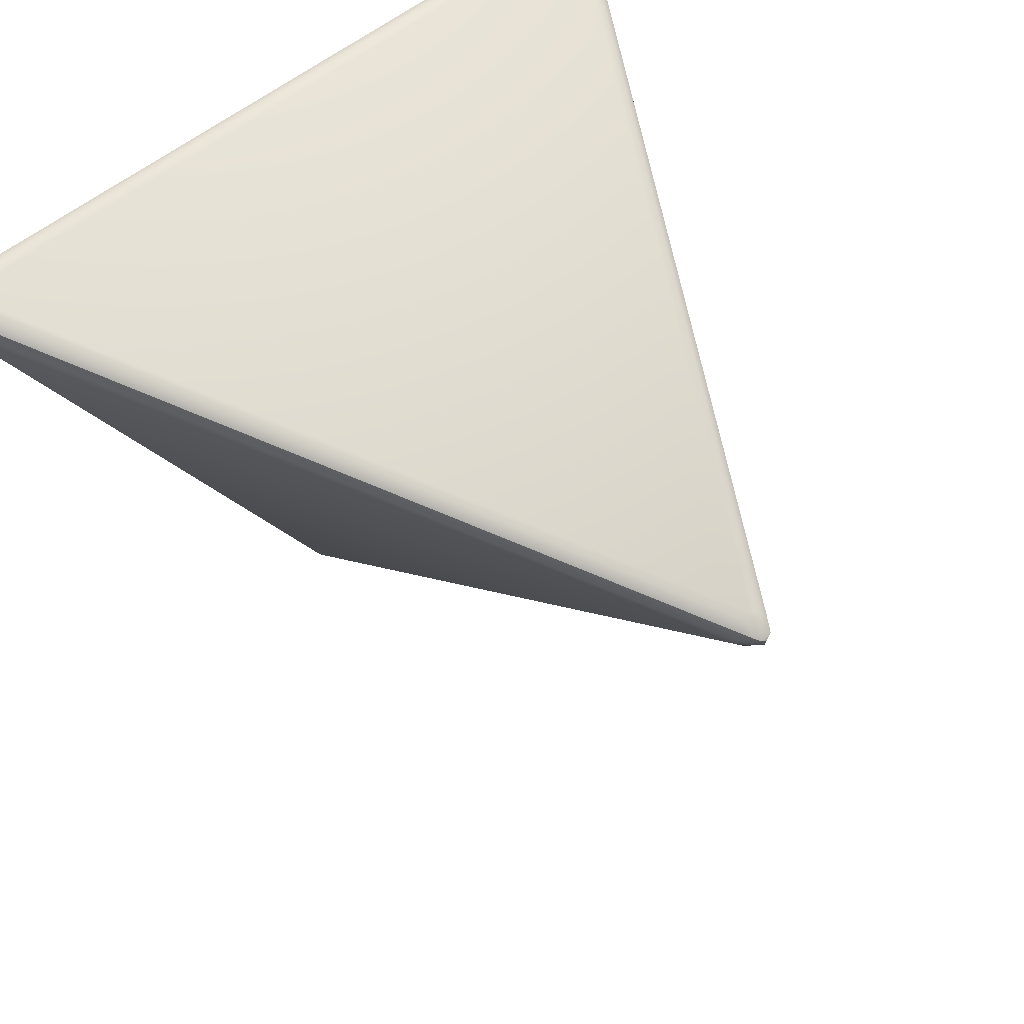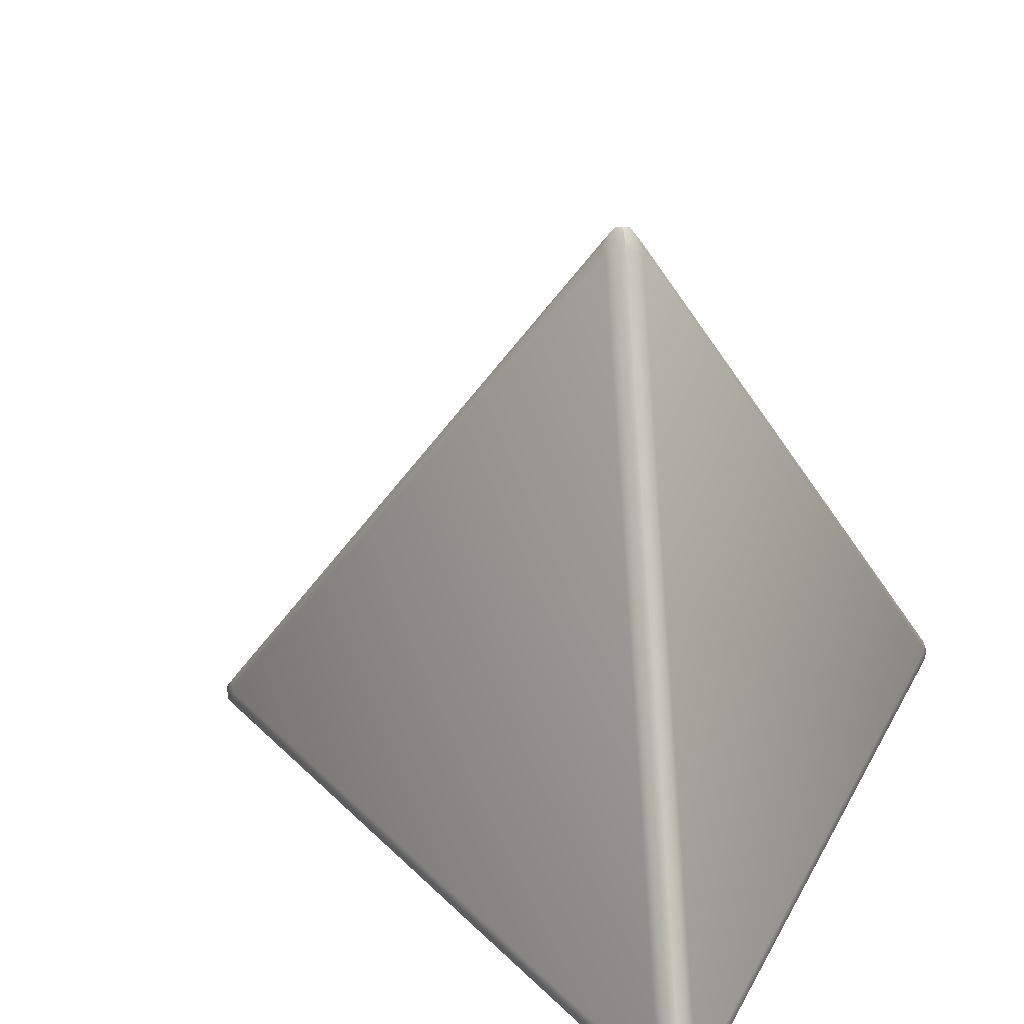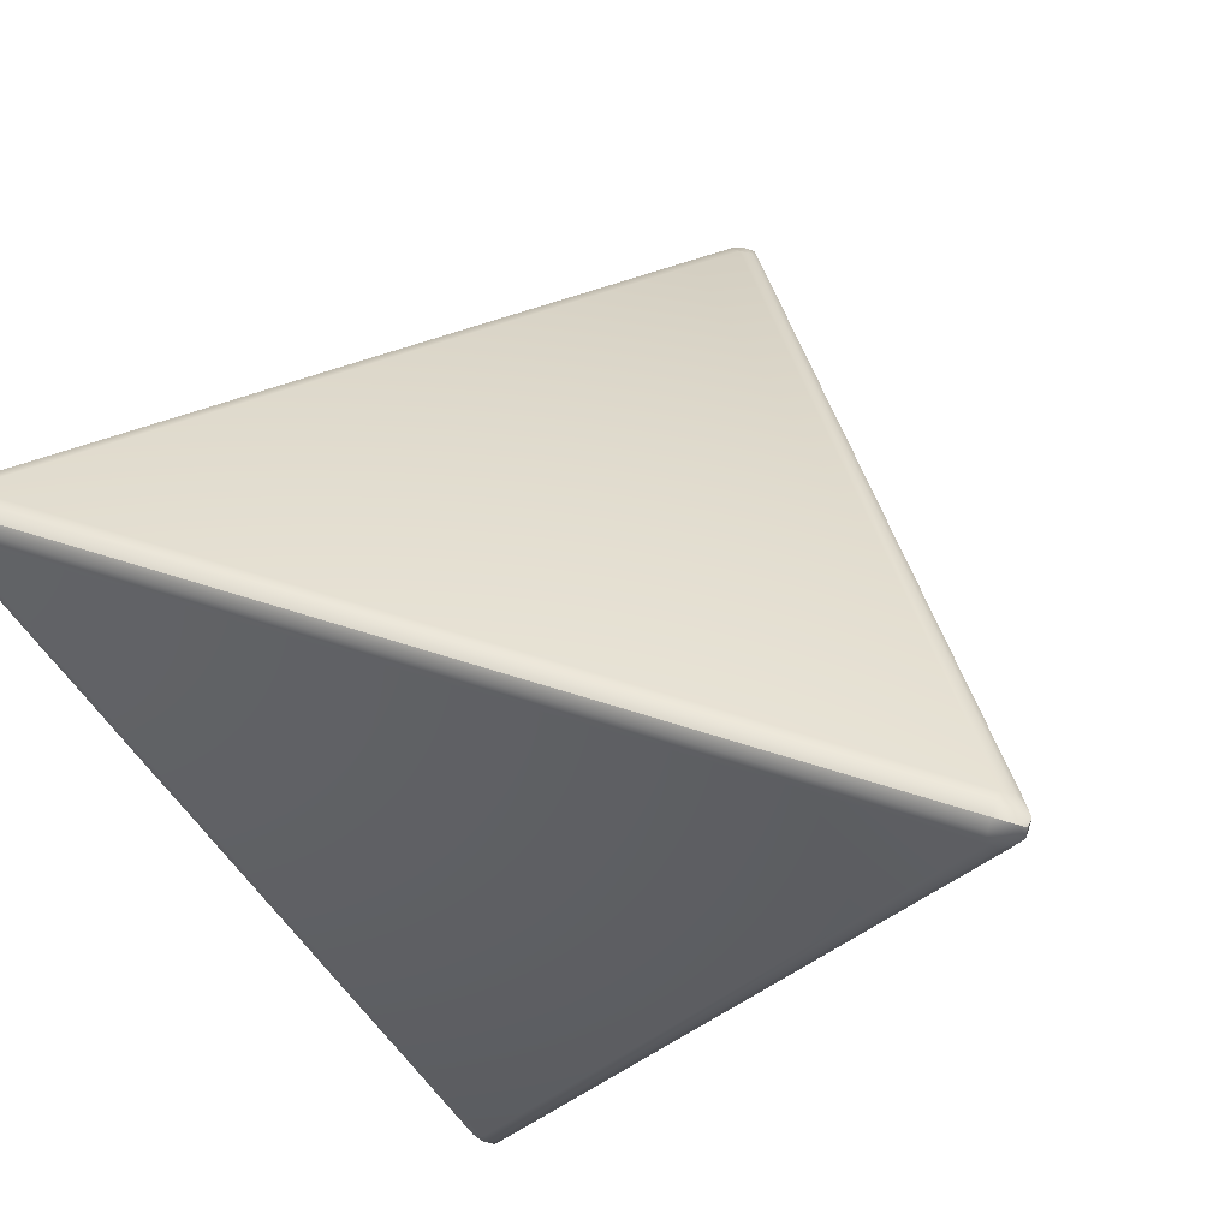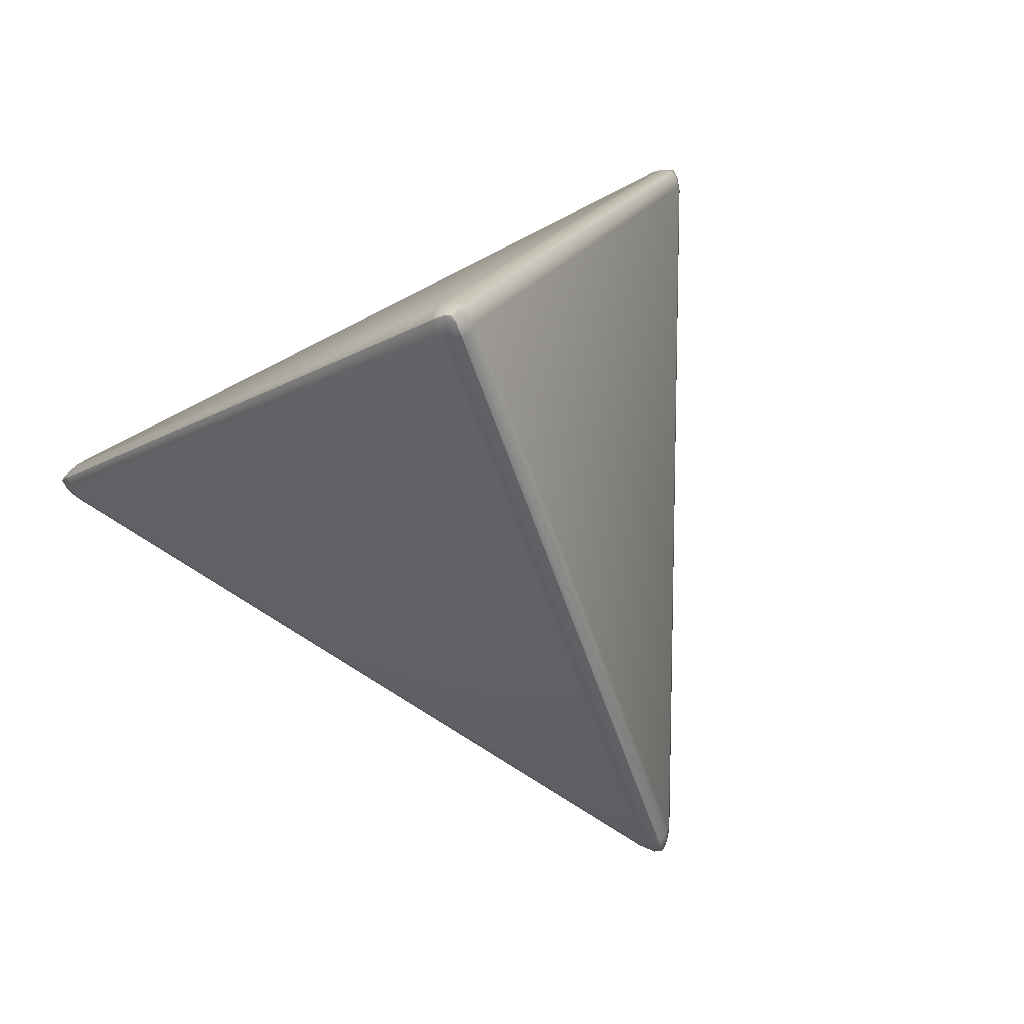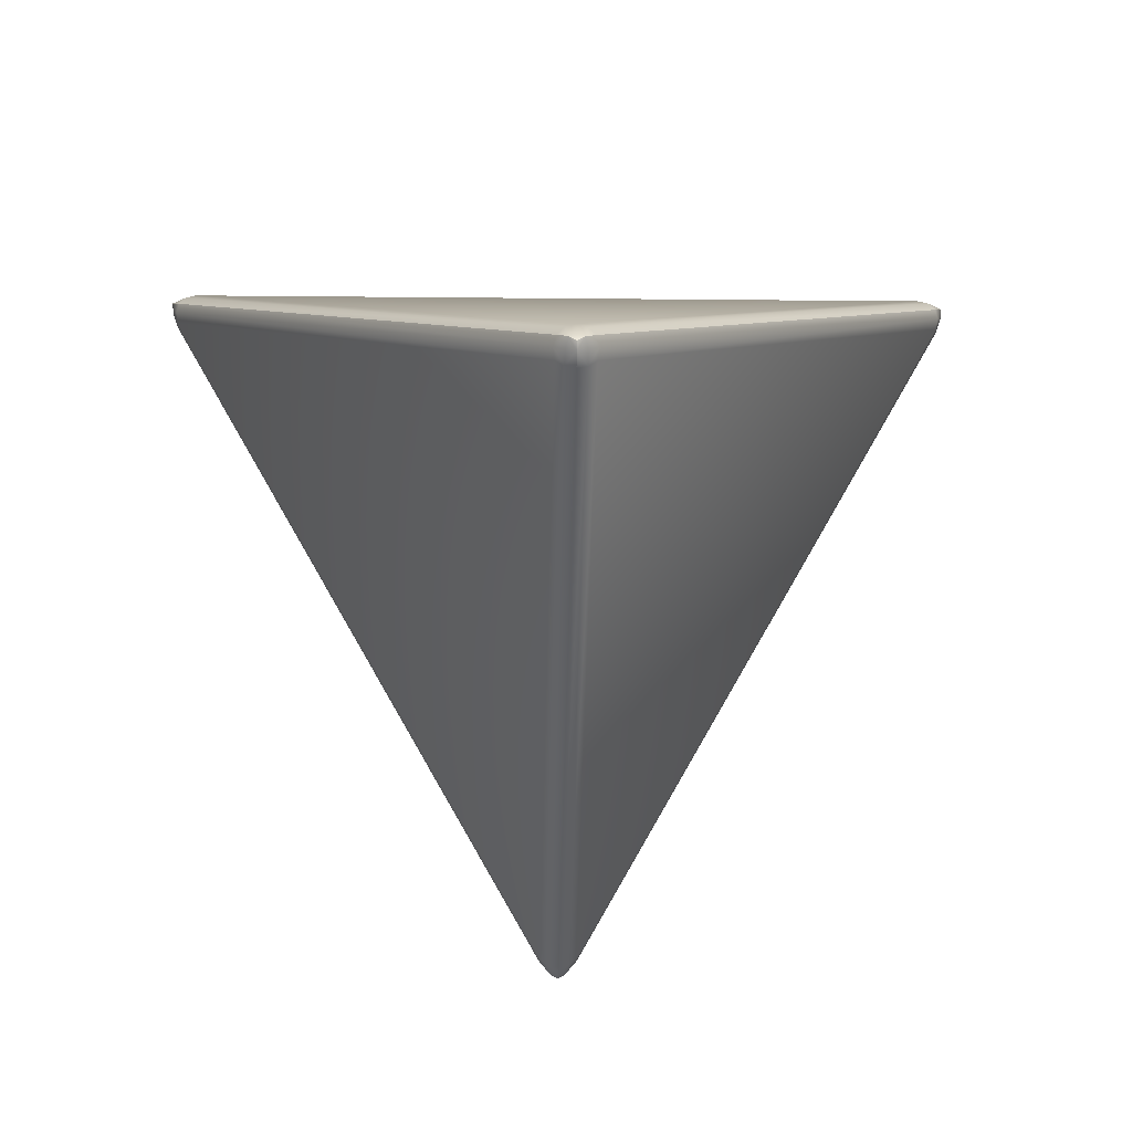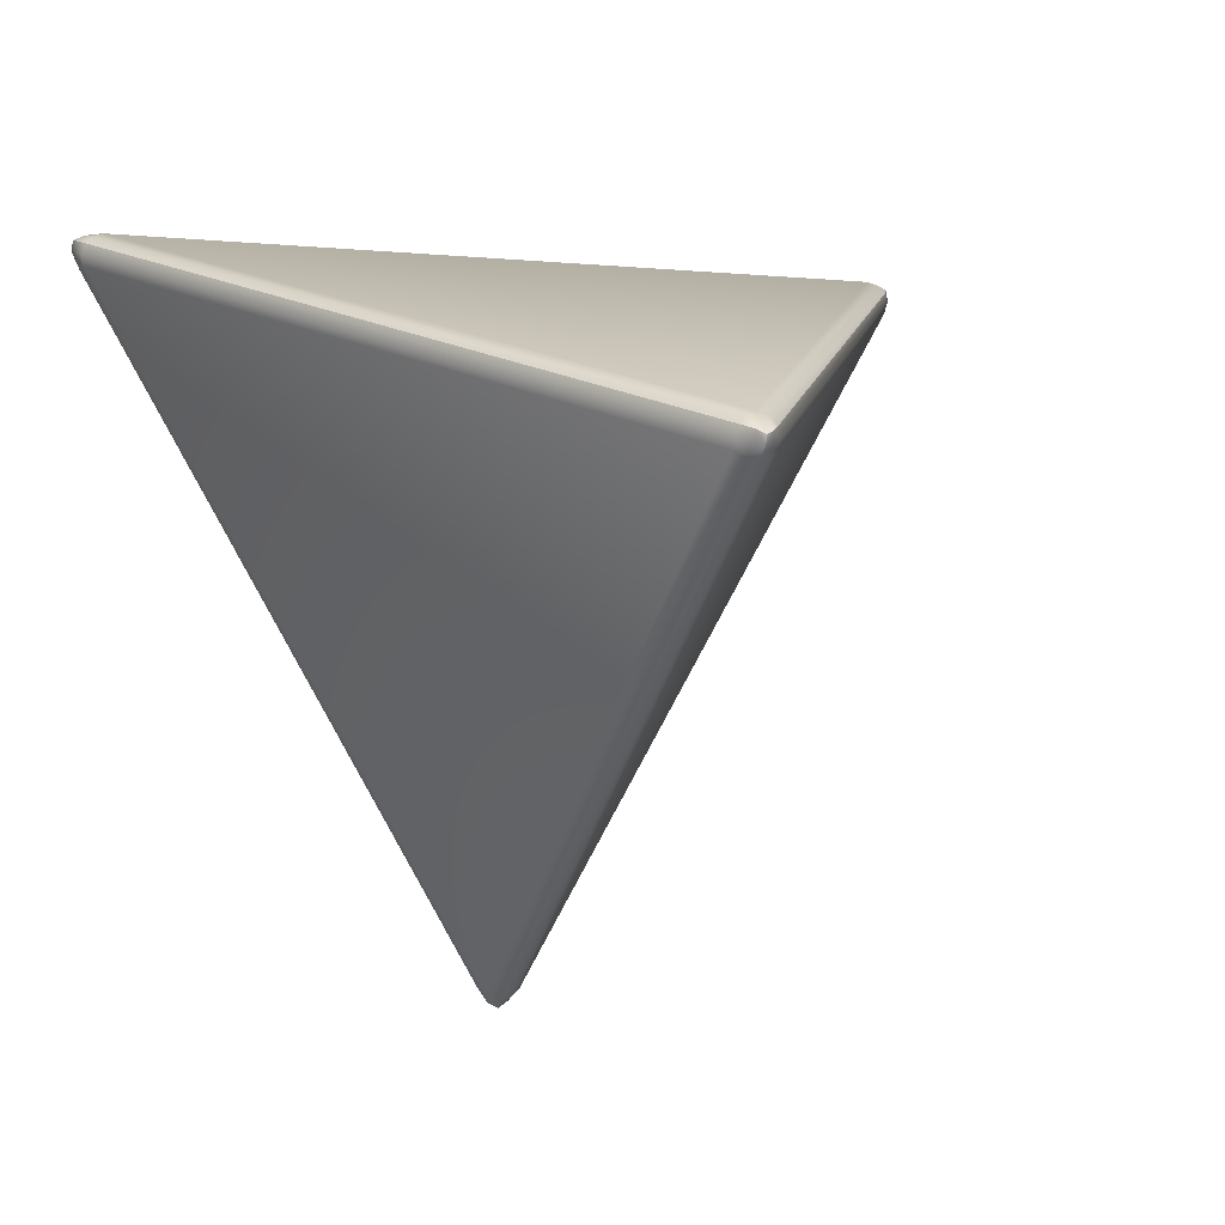
<metadata>
{"format":"obj","ext":"obj","renderer":"f3d","projection":"perspective","resolution":1024,"background":"white","views":[{"elev":50.8,"azim":136.4,"up":"+Z"},{"elev":30.7,"azim":-66.0,"up":"+Y"},{"elev":52.3,"azim":20.0,"up":"+Z"},{"elev":76.4,"azim":151.8,"up":"+Y"},{"elev":-12.0,"azim":178.5,"up":"+Z"},{"elev":-3.3,"azim":160.2,"up":"+Z"}]}
</metadata>
<code>
o D4.001_D4.001_Cube.001
v -0.691 -0.4653 0.3609
v -0.6886 -0.4462 0.3622
v -0.03061 -0.4462 -0.7775
v -0.691 -0.4385 0.3798
v -0.03297 0.636 -9.3e-05
v -0.03061 0.6284 -0.01767
v -0.01657 0.636 -0.02851
v -0.01657 -0.4385 -0.7883
v -0.686 -0.4815 0.3638
v -0.03298 -0.4653 -0.7789
v -0.6997 -0.4629 0.3858
v -0.686 -0.4358 0.3961
v -0.02799 0.6387 0.01616
v -0.01571 -0.4629 -0.7988
v 0 0.6387 -0.03232
v 0 -0.4358 -0.7922
v -0.01198 -0.4811 -0.8023
v -0.02799 -0.4815 -0.776
v -0.6744 -0.4924 0.3704
v -0.7008 -0.4811 0.3908
v -0.01198 0.6634 0.006916
v -0.7008 -0.4615 0.4046
v -0.6744 -0.4385 0.4085
v 0 0.6634 -0.01383
v 0 -0.4615 -0.8092
v 0.01657 0.636 -0.02851
v 0 -0.4885 -0.7898
v -0.01641 -0.4924 -0.7693
v -0.658 -0.4962 0.3799
v -0.6839 -0.4885 0.3949
v 0 0.6666 -0
v -0.01641 0.636 0.0286
v 0 0.654 0.01814
v -0.6839 -0.4629 0.413
v -0.658 -0.4462 0.4153
v 0 0.6284 0.03535
v 0 -0.4756 -0.8077
v 0.01657 -0.4385 -0.7883
v 0.01571 -0.4629 -0.7988
v 0.01571 0.654 -0.009068
v 0.03061 0.6284 -0.01767
v 0.01198 -0.4811 -0.8023
v 0.01641 -0.4924 -0.7693
v 0 -0.4962 -0.7598
v 0.6744 -0.4924 0.3704
v 0.658 -0.4962 0.3799
v 0.658 -0.4924 0.3989
v -0.658 -0.4924 0.3989
v -0.6888 -0.4811 0.4115
v -0.6995 -0.4756 0.4038
v 0.01198 0.6634 0.006916
v 0.01641 0.636 0.0286
v -0.658 -0.4653 0.418
v 0.6744 -0.4385 0.4085
v 0.658 -0.4653 0.418
v 0.658 -0.4462 0.4153
v 0.03297 -0.4653 -0.7789
v 0.03298 0.636 -9.3e-05
v 0.03061 -0.4462 -0.7775
v 0.6886 -0.4462 0.3622
v 0.691 -0.4385 0.3798
v 0.02799 -0.4815 -0.776
v 0.686 -0.4815 0.3638
v 0.658 -0.4815 0.4122
v -0.658 -0.4815 0.4122
v 0.02799 0.6387 0.01616
v 0.6839 -0.4629 0.413
v 0.691 -0.4653 0.3609
v 0.6997 -0.4629 0.3858
v 0.686 -0.4358 0.3961
v 0.7008 -0.4811 0.3908
v 0.6839 -0.4885 0.3949
v 0.6888 -0.4811 0.4115
v 0.7008 -0.4615 0.4046
v -0.01571 0.654 -0.009068
v 0.6995 -0.4756 0.4038
f 1 11 4
f 13 4 12
f 8 14 10
f 17 18 10
f 1 9 20
f 5 13 21
f 22 12 4
f 24 15 7
f 25 14 8
f 17 27 28
f 19 30 20
f 21 31 24
f 22 11 20
f 32 33 21
f 22 34 23
f 25 37 17
f 38 39 25
f 24 40 26
f 42 27 17
f 43 44 28
f 48 30 19
f 49 50 20
f 51 31 21
f 49 34 22
f 52 33 32
f 53 35 23
f 42 37 25
f 51 40 24
f 57 39 38
f 58 41 26
f 42 62 43
f 47 46 45
f 48 65 49
f 52 66 51
f 49 65 53
f 55 67 54
f 57 62 42
f 51 66 58
f 61 69 68
f 45 63 71
f 47 72 73
f 54 67 74
f 73 67 55
f 71 63 68
f 61 70 74
f 73 72 71
f 74 67 73
f 71 69 74
f 36 23 35
f 3 8 10
f 75 7 5
f 14 17 10
f 11 1 20
f 75 5 21
f 11 22 4
f 75 24 7
f 16 25 8
f 18 17 28
f 9 19 20
f 75 21 24
f 50 22 20
f 13 32 21
f 12 22 23
f 14 25 17
f 16 38 25
f 15 24 26
f 54 56 55
f 27 43 28
f 37 42 17
f 29 48 19
f 30 49 20
f 33 51 21
f 50 49 22
f 36 52 32
f 34 53 23
f 39 42 25
f 31 51 24
f 59 57 38
f 40 58 26
f 27 42 43
f 72 47 45
f 30 48 49
f 33 52 51
f 34 49 53
f 39 57 42
f 40 51 58
f 60 61 68
f 72 45 71
f 64 47 73
f 70 54 74
f 64 73 55
f 69 71 68
f 69 61 74
f 76 73 71
f 76 74 73
f 76 71 74
f 26 16 15
f 16 7 15
f 8 6 7
f 70 58 66
f 52 70 66
f 4 2 1
f 10 2 3
f 19 18 28
f 44 19 28
f 63 57 68
f 57 60 68
f 6 5 7
f 59 26 41
f 6 4 5
f 32 12 23
f 1 18 9
f 53 56 35
f 48 64 65
f 64 53 65
f 29 47 48
f 56 36 35
f 56 52 36
f 61 41 58
f 43 46 44
f 63 43 62
f 46 29 44
f 60 59 41
f 3 2 6
f 13 5 4
f 36 32 23
f 26 38 16
f 16 8 7
f 8 3 6
f 70 61 58
f 52 54 70
f 10 1 2
f 19 9 18
f 44 29 19
f 63 62 57
f 57 59 60
f 59 38 26
f 6 2 4
f 32 13 12
f 1 10 18
f 53 55 56
f 48 47 64
f 64 55 53
f 29 46 47
f 56 54 52
f 61 60 41
f 43 45 46
f 63 45 43

</code>
